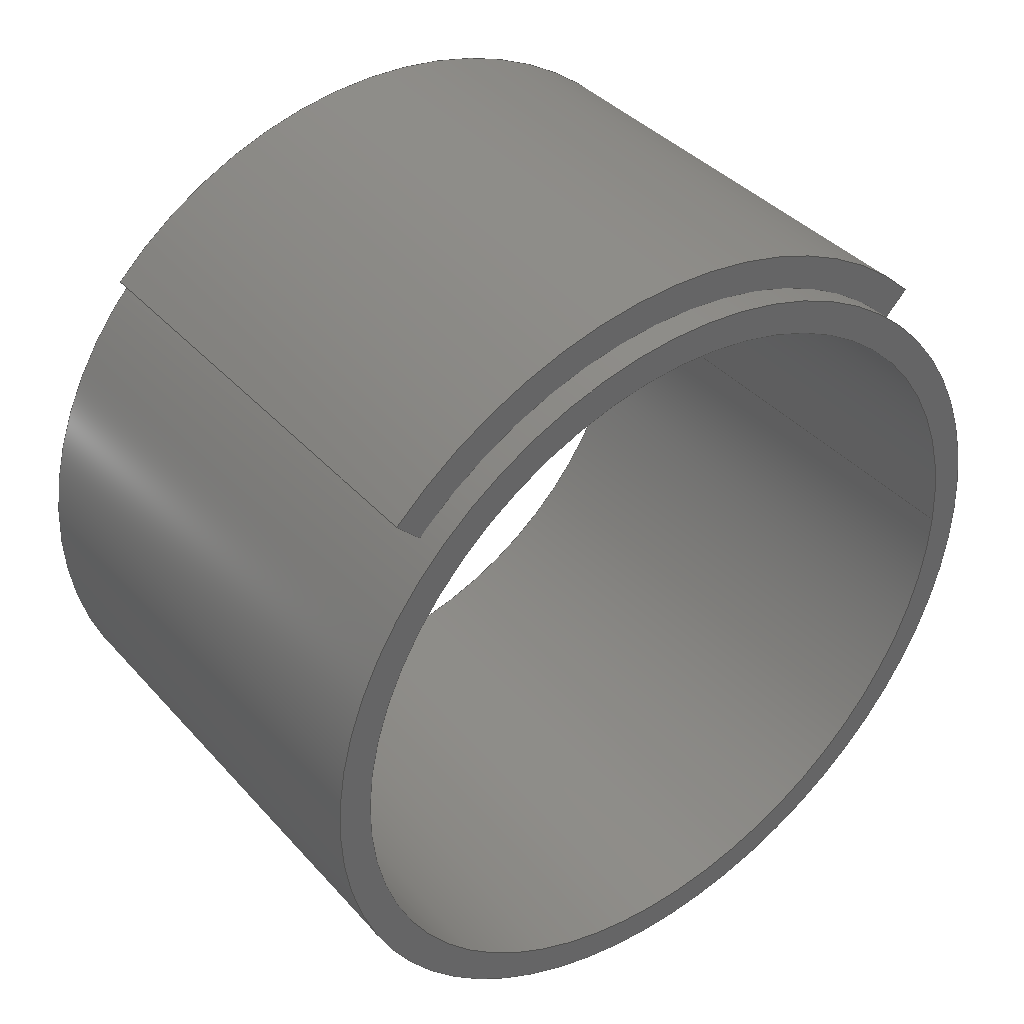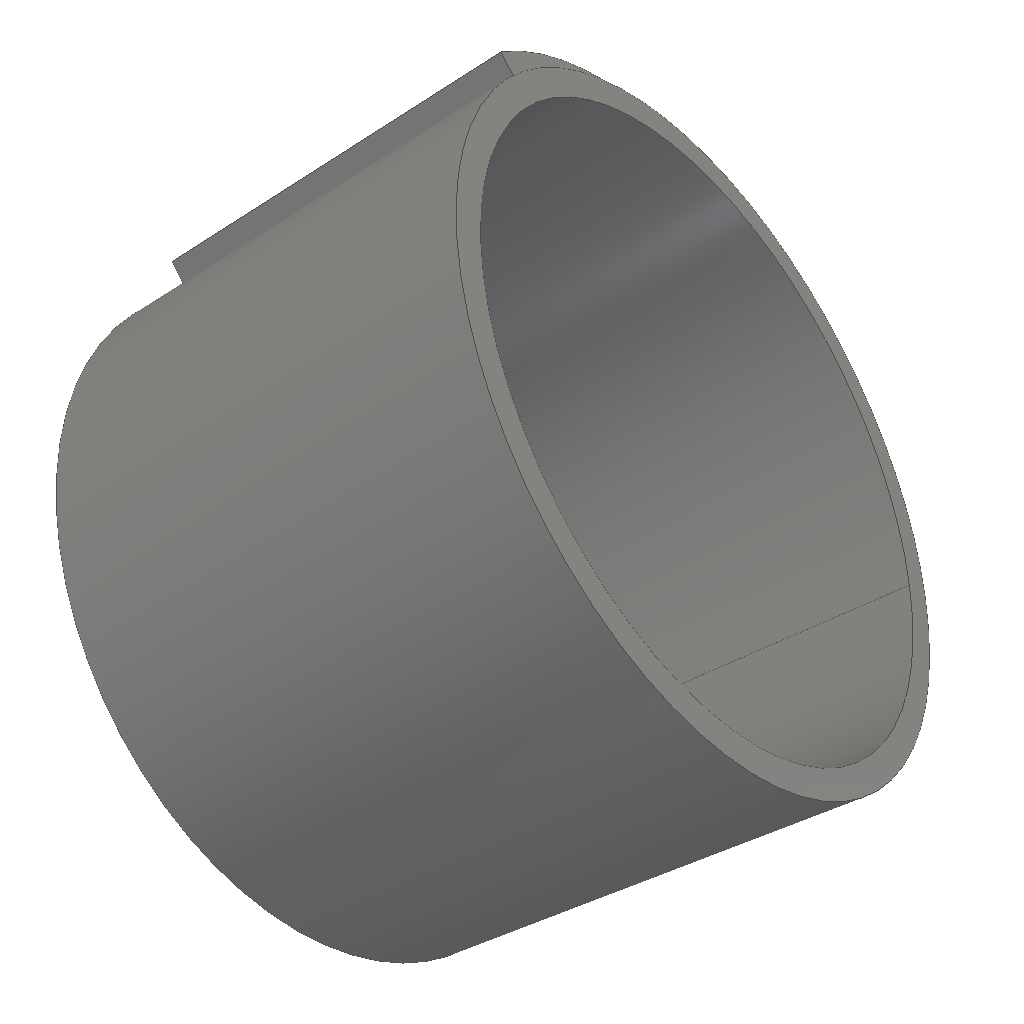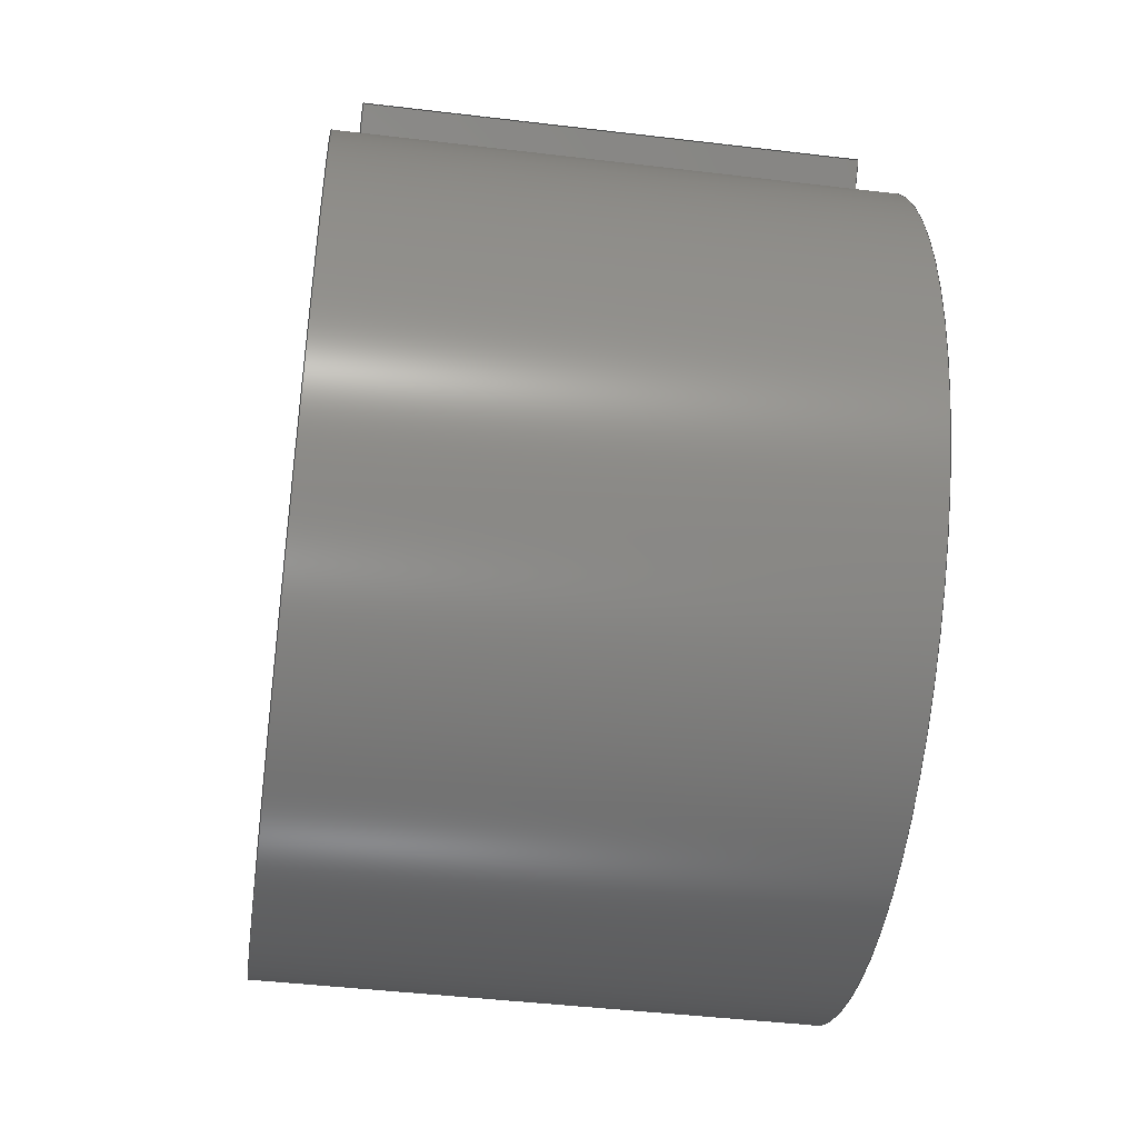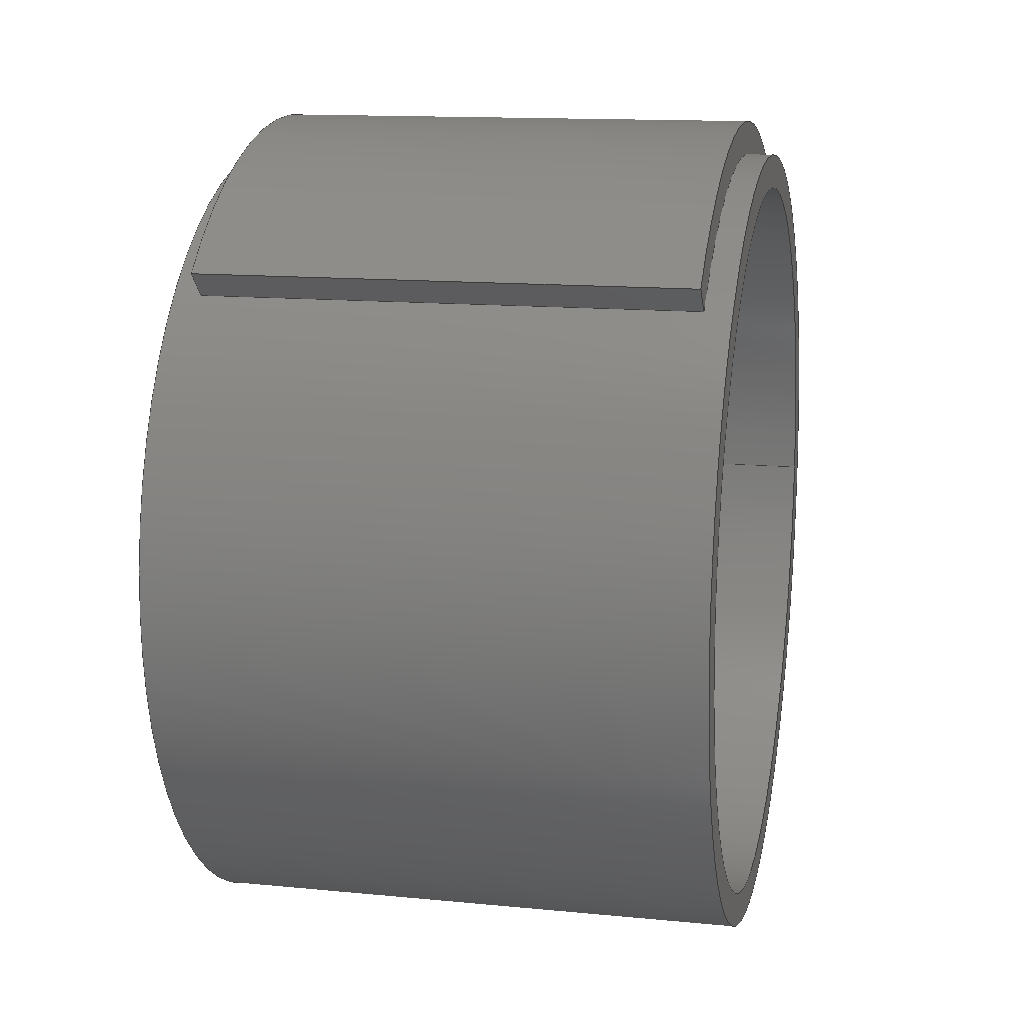
<metadata>
{"format":"step","ext":"step","renderer":"f3d","projection":"perspective","resolution":1024,"background":"white","views":[{"elev":39.2,"azim":-127.1,"up":"+Y"},{"elev":-37.3,"azim":-140.3,"up":"+Y"},{"elev":-44.7,"azim":172.1,"up":"+Y"},{"elev":13.6,"azim":-167.6,"up":"+Y"}]}
</metadata>
<code>
ISO-10303-21;
DATA;
#1=MECHANICAL_DESIGN_GEOMETRIC_PRESENTATION_REPRESENTATION('',(#4,#5),
#271);
#2=SHAPE_REPRESENTATION_RELATIONSHIP('SRR','None',#278,#3);
#3=ADVANCED_BREP_SHAPE_REPRESENTATION('',(#6,#7),#270);
#4=STYLED_ITEM('',(#288),#6);
#5=STYLED_ITEM('',(#289),#7);
#6=MANIFOLD_SOLID_BREP('Body1',#146);
#7=MANIFOLD_SOLID_BREP('Body2',#147);
#8=LINE('',#236,#18);
#9=LINE('',#240,#19);
#10=LINE('',#245,#20);
#11=LINE('',#249,#21);
#12=LINE('',#253,#22);
#13=LINE('',#256,#23);
#14=LINE('',#259,#24);
#15=LINE('',#260,#25);
#16=LINE('',#264,#26);
#17=LINE('',#266,#27);
#18=VECTOR('',#191,3.493);
#19=VECTOR('',#196,3.81);
#20=VECTOR('',#201,1);
#21=VECTOR('',#204,1);
#22=VECTOR('',#209,1);
#23=VECTOR('',#212,1);
#24=VECTOR('',#215,1);
#25=VECTOR('',#216,1);
#26=VECTOR('',#221,1);
#27=VECTOR('',#224,1);
#28=CYLINDRICAL_SURFACE('',#164,3.493);
#29=CYLINDRICAL_SURFACE('',#166,3.81);
#30=CYLINDRICAL_SURFACE('',#172,3.81);
#31=CYLINDRICAL_SURFACE('',#175,4.128);
#32=FACE_BOUND('',#45,.T.);
#33=FACE_BOUND('',#49,.T.);
#34=FACE_OUTER_BOUND('',#44,.T.);
#35=FACE_OUTER_BOUND('',#46,.T.);
#36=FACE_OUTER_BOUND('',#47,.T.);
#37=FACE_OUTER_BOUND('',#48,.T.);
#38=FACE_OUTER_BOUND('',#50,.T.);
#39=FACE_OUTER_BOUND('',#51,.T.);
#40=FACE_OUTER_BOUND('',#52,.T.);
#41=FACE_OUTER_BOUND('',#53,.T.);
#42=FACE_OUTER_BOUND('',#54,.T.);
#43=FACE_OUTER_BOUND('',#55,.T.);
#44=EDGE_LOOP('',(#94));
#45=EDGE_LOOP('',(#95));
#46=EDGE_LOOP('',(#96,#97,#98,#99));
#47=EDGE_LOOP('',(#100,#101,#102,#103));
#48=EDGE_LOOP('',(#104));
#49=EDGE_LOOP('',(#105));
#50=EDGE_LOOP('',(#106,#107,#108,#109));
#51=EDGE_LOOP('',(#110,#111,#112,#113));
#52=EDGE_LOOP('',(#114,#115,#116,#117));
#53=EDGE_LOOP('',(#118,#119,#120,#121));
#54=EDGE_LOOP('',(#122,#123,#124,#125));
#55=EDGE_LOOP('',(#126,#127,#128,#129));
#56=CIRCLE('',#162,3.81);
#57=CIRCLE('',#163,3.493);
#58=CIRCLE('',#165,3.493);
#59=CIRCLE('',#167,3.81);
#60=CIRCLE('',#170,3.81);
#61=CIRCLE('',#171,4.128);
#62=CIRCLE('',#173,3.81);
#63=CIRCLE('',#176,4.128);
#64=VERTEX_POINT('',#229);
#65=VERTEX_POINT('',#231);
#66=VERTEX_POINT('',#234);
#67=VERTEX_POINT('',#238);
#68=VERTEX_POINT('',#243);
#69=VERTEX_POINT('',#244);
#70=VERTEX_POINT('',#246);
#71=VERTEX_POINT('',#248);
#72=VERTEX_POINT('',#252);
#73=VERTEX_POINT('',#254);
#74=VERTEX_POINT('',#258);
#75=VERTEX_POINT('',#262);
#76=EDGE_CURVE('',#64,#64,#56,.T.);
#77=EDGE_CURVE('',#65,#65,#57,.T.);
#78=EDGE_CURVE('',#66,#66,#58,.T.);
#79=EDGE_CURVE('',#66,#65,#8,.T.);
#80=EDGE_CURVE('',#67,#67,#59,.T.);
#81=EDGE_CURVE('',#67,#64,#9,.T.);
#82=EDGE_CURVE('',#68,#69,#10,.T.);
#83=EDGE_CURVE('',#69,#70,#60,.T.);
#84=EDGE_CURVE('',#70,#71,#11,.T.);
#85=EDGE_CURVE('',#71,#68,#61,.T.);
#86=EDGE_CURVE('',#72,#69,#12,.T.);
#87=EDGE_CURVE('',#73,#72,#62,.T.);
#88=EDGE_CURVE('',#70,#73,#13,.T.);
#89=EDGE_CURVE('',#74,#73,#14,.T.);
#90=EDGE_CURVE('',#71,#74,#15,.T.);
#91=EDGE_CURVE('',#75,#74,#63,.T.);
#92=EDGE_CURVE('',#68,#75,#16,.T.);
#93=EDGE_CURVE('',#72,#75,#17,.T.);
#94=ORIENTED_EDGE('',*,*,#76,.T.);
#95=ORIENTED_EDGE('',*,*,#77,.T.);
#96=ORIENTED_EDGE('',*,*,#78,.F.);
#97=ORIENTED_EDGE('',*,*,#79,.T.);
#98=ORIENTED_EDGE('',*,*,#77,.F.);
#99=ORIENTED_EDGE('',*,*,#79,.F.);
#100=ORIENTED_EDGE('',*,*,#80,.F.);
#101=ORIENTED_EDGE('',*,*,#81,.T.);
#102=ORIENTED_EDGE('',*,*,#76,.F.);
#103=ORIENTED_EDGE('',*,*,#81,.F.);
#104=ORIENTED_EDGE('',*,*,#80,.T.);
#105=ORIENTED_EDGE('',*,*,#78,.T.);
#106=ORIENTED_EDGE('',*,*,#82,.T.);
#107=ORIENTED_EDGE('',*,*,#83,.T.);
#108=ORIENTED_EDGE('',*,*,#84,.T.);
#109=ORIENTED_EDGE('',*,*,#85,.T.);
#110=ORIENTED_EDGE('',*,*,#86,.F.);
#111=ORIENTED_EDGE('',*,*,#87,.F.);
#112=ORIENTED_EDGE('',*,*,#88,.F.);
#113=ORIENTED_EDGE('',*,*,#83,.F.);
#114=ORIENTED_EDGE('',*,*,#88,.T.);
#115=ORIENTED_EDGE('',*,*,#89,.F.);
#116=ORIENTED_EDGE('',*,*,#90,.F.);
#117=ORIENTED_EDGE('',*,*,#84,.F.);
#118=ORIENTED_EDGE('',*,*,#90,.T.);
#119=ORIENTED_EDGE('',*,*,#91,.F.);
#120=ORIENTED_EDGE('',*,*,#92,.F.);
#121=ORIENTED_EDGE('',*,*,#85,.F.);
#122=ORIENTED_EDGE('',*,*,#92,.T.);
#123=ORIENTED_EDGE('',*,*,#93,.F.);
#124=ORIENTED_EDGE('',*,*,#86,.T.);
#125=ORIENTED_EDGE('',*,*,#82,.F.);
#126=ORIENTED_EDGE('',*,*,#93,.T.);
#127=ORIENTED_EDGE('',*,*,#91,.T.);
#128=ORIENTED_EDGE('',*,*,#89,.T.);
#129=ORIENTED_EDGE('',*,*,#87,.T.);
#130=PLANE('',#161);
#131=PLANE('',#168);
#132=PLANE('',#169);
#133=PLANE('',#174);
#134=PLANE('',#177);
#135=PLANE('',#178);
#136=ADVANCED_FACE('',(#34,#32),#130,.F.);
#137=ADVANCED_FACE('',(#35),#28,.F.);
#138=ADVANCED_FACE('',(#36),#29,.T.);
#139=ADVANCED_FACE('',(#37,#33),#131,.T.);
#140=ADVANCED_FACE('',(#38),#132,.F.);
#141=ADVANCED_FACE('',(#39),#30,.F.);
#142=ADVANCED_FACE('',(#40),#133,.T.);
#143=ADVANCED_FACE('',(#41),#31,.T.);
#144=ADVANCED_FACE('',(#42),#134,.T.);
#145=ADVANCED_FACE('',(#43),#135,.T.);
#146=CLOSED_SHELL('',(#136,#137,#138,#139));
#147=CLOSED_SHELL('',(#140,#141,#142,#143,#144,#145));
#148=DERIVED_UNIT_ELEMENT(#150,1);
#149=DERIVED_UNIT_ELEMENT(#273,3);
#150=(
MASS_UNIT()
NAMED_UNIT(*)
SI_UNIT(.KILO.,.GRAM.)
);
#151=DERIVED_UNIT((#148,#149));
#152=MEASURE_REPRESENTATION_ITEM('density measure',
POSITIVE_RATIO_MEASURE(7850),#151);
#153=PROPERTY_DEFINITION_REPRESENTATION(#158,#155);
#154=PROPERTY_DEFINITION_REPRESENTATION(#159,#156);
#155=REPRESENTATION('material name',(#157),#270);
#156=REPRESENTATION('density',(#152),#270);
#157=DESCRIPTIVE_REPRESENTATION_ITEM('Steel','Steel');
#158=PROPERTY_DEFINITION('material property','material name',#280);
#159=PROPERTY_DEFINITION('material property','density of part',#280);
#160=AXIS2_PLACEMENT_3D('placement',#227,#179,#180);
#161=AXIS2_PLACEMENT_3D('',#228,#181,#182);
#162=AXIS2_PLACEMENT_3D('',#230,#183,#184);
#163=AXIS2_PLACEMENT_3D('',#232,#185,#186);
#164=AXIS2_PLACEMENT_3D('',#233,#187,#188);
#165=AXIS2_PLACEMENT_3D('',#235,#189,#190);
#166=AXIS2_PLACEMENT_3D('',#237,#192,#193);
#167=AXIS2_PLACEMENT_3D('',#239,#194,#195);
#168=AXIS2_PLACEMENT_3D('',#241,#197,#198);
#169=AXIS2_PLACEMENT_3D('',#242,#199,#200);
#170=AXIS2_PLACEMENT_3D('',#247,#202,#203);
#171=AXIS2_PLACEMENT_3D('',#250,#205,#206);
#172=AXIS2_PLACEMENT_3D('',#251,#207,#208);
#173=AXIS2_PLACEMENT_3D('',#255,#210,#211);
#174=AXIS2_PLACEMENT_3D('',#257,#213,#214);
#175=AXIS2_PLACEMENT_3D('',#261,#217,#218);
#176=AXIS2_PLACEMENT_3D('',#263,#219,#220);
#177=AXIS2_PLACEMENT_3D('',#265,#222,#223);
#178=AXIS2_PLACEMENT_3D('',#267,#225,#226);
#179=DIRECTION('axis',(0,0,1));
#180=DIRECTION('refdir',(1,0,0));
#181=DIRECTION('center_axis',(1,0,0));
#182=DIRECTION('ref_axis',(0,0,-1));
#183=DIRECTION('center_axis',(-1,0,0));
#184=DIRECTION('ref_axis',(0,0,-1));
#185=DIRECTION('center_axis',(1,0,0));
#186=DIRECTION('ref_axis',(0,0,-1));
#187=DIRECTION('center_axis',(1,0,0));
#188=DIRECTION('ref_axis',(0,0,-1));
#189=DIRECTION('center_axis',(-1,0,0));
#190=DIRECTION('ref_axis',(0,0,-1));
#191=DIRECTION('',(-1,0,0));
#192=DIRECTION('center_axis',(1,0,0));
#193=DIRECTION('ref_axis',(0,0,-1));
#194=DIRECTION('center_axis',(1,0,0));
#195=DIRECTION('ref_axis',(0,0,-1));
#196=DIRECTION('',(-1,0,0));
#197=DIRECTION('center_axis',(1,0,0));
#198=DIRECTION('ref_axis',(0,0,-1));
#199=DIRECTION('center_axis',(1,0,0));
#200=DIRECTION('ref_axis',(0,0,-1));
#201=DIRECTION('',(0,-0.7071,0.7071));
#202=DIRECTION('center_axis',(1,0,0));
#203=DIRECTION('ref_axis',(0,0,-1));
#204=DIRECTION('',(0,0.7071,0.7071));
#205=DIRECTION('center_axis',(-1,0,0));
#206=DIRECTION('ref_axis',(0,0.7071,-0.7071));
#207=DIRECTION('center_axis',(1,0,0));
#208=DIRECTION('ref_axis',(0,0,-1));
#209=DIRECTION('',(-1,0,0));
#210=DIRECTION('center_axis',(-1,0,0));
#211=DIRECTION('ref_axis',(0,0,-1));
#212=DIRECTION('',(1,0,0));
#213=DIRECTION('center_axis',(0,-0.7071,0.7071));
#214=DIRECTION('ref_axis',(0,-0.7071,-0.7071));
#215=DIRECTION('',(0,-0.7071,-0.7071));
#216=DIRECTION('',(1,0,0));
#217=DIRECTION('center_axis',(1,0,0));
#218=DIRECTION('ref_axis',(0,0.7071,-0.7071));
#219=DIRECTION('center_axis',(1,0,0));
#220=DIRECTION('ref_axis',(0,0.7071,-0.7071));
#221=DIRECTION('',(1,0,0));
#222=DIRECTION('center_axis',(0,-0.7071,-0.7071));
#223=DIRECTION('ref_axis',(0,0.7071,-0.7071));
#224=DIRECTION('',(0,0.7071,-0.7071));
#225=DIRECTION('center_axis',(1,0,0));
#226=DIRECTION('ref_axis',(0,0,-1));
#227=CARTESIAN_POINT('',(0,0,0));
#228=CARTESIAN_POINT('Origin',(-2.54,0,0));
#229=CARTESIAN_POINT('',(-2.54,-4.666e-16,3.81));
#230=CARTESIAN_POINT('Origin',(-2.54,0,0));
#231=CARTESIAN_POINT('',(-2.54,-4.277e-16,3.493));
#232=CARTESIAN_POINT('Origin',(-2.54,0,0));
#233=CARTESIAN_POINT('Origin',(0,0,0));
#234=CARTESIAN_POINT('',(2.54,-4.277e-16,3.493));
#235=CARTESIAN_POINT('Origin',(2.54,0,0));
#236=CARTESIAN_POINT('',(0,-4.277e-16,3.493));
#237=CARTESIAN_POINT('Origin',(0,0,0));
#238=CARTESIAN_POINT('',(2.54,-4.666e-16,3.81));
#239=CARTESIAN_POINT('Origin',(2.54,0,0));
#240=CARTESIAN_POINT('',(0,-4.666e-16,3.81));
#241=CARTESIAN_POINT('Origin',(2.54,0,0));
#242=CARTESIAN_POINT('Origin',(-2.286,3.411,0));
#243=CARTESIAN_POINT('',(-2.286,2.919,-2.919));
#244=CARTESIAN_POINT('',(-2.286,2.694,-2.694));
#245=CARTESIAN_POINT('',(-2.286,2.694,-2.694));
#246=CARTESIAN_POINT('',(-2.286,2.694,2.694));
#247=CARTESIAN_POINT('Origin',(-2.286,0,0));
#248=CARTESIAN_POINT('',(-2.286,2.919,2.919));
#249=CARTESIAN_POINT('',(-2.286,2.694,2.694));
#250=CARTESIAN_POINT('Origin',(-2.286,0,0));
#251=CARTESIAN_POINT('Origin',(0,0,0));
#252=CARTESIAN_POINT('',(2.286,2.694,-2.694));
#253=CARTESIAN_POINT('',(0,2.694,-2.694));
#254=CARTESIAN_POINT('',(2.286,2.694,2.694));
#255=CARTESIAN_POINT('Origin',(2.286,0,0));
#256=CARTESIAN_POINT('',(0,2.694,2.694));
#257=CARTESIAN_POINT('Origin',(0,2.919,2.919));
#258=CARTESIAN_POINT('',(2.286,2.919,2.919));
#259=CARTESIAN_POINT('',(2.286,2.694,2.694));
#260=CARTESIAN_POINT('',(0,2.919,2.919));
#261=CARTESIAN_POINT('Origin',(0,0,0));
#262=CARTESIAN_POINT('',(2.286,2.919,-2.919));
#263=CARTESIAN_POINT('Origin',(2.286,0,0));
#264=CARTESIAN_POINT('',(0,2.919,-2.919));
#265=CARTESIAN_POINT('Origin',(0,2.694,-2.694));
#266=CARTESIAN_POINT('',(2.286,2.694,-2.694));
#267=CARTESIAN_POINT('Origin',(2.286,3.411,0));
#268=UNCERTAINTY_MEASURE_WITH_UNIT(LENGTH_MEASURE(0.001),#272,
'DISTANCE_ACCURACY_VALUE',
'Maximum model space distance between geometric entities at asserted c
onnectivities');
#269=UNCERTAINTY_MEASURE_WITH_UNIT(LENGTH_MEASURE(0.001),#272,
'DISTANCE_ACCURACY_VALUE',
'Maximum model space distance between geometric entities at asserted c
onnectivities');
#270=(
GEOMETRIC_REPRESENTATION_CONTEXT(3)
GLOBAL_UNCERTAINTY_ASSIGNED_CONTEXT((#268))
GLOBAL_UNIT_ASSIGNED_CONTEXT((#272,#274,#275))
REPRESENTATION_CONTEXT('','3D')
);
#271=(
GEOMETRIC_REPRESENTATION_CONTEXT(3)
GLOBAL_UNCERTAINTY_ASSIGNED_CONTEXT((#269))
GLOBAL_UNIT_ASSIGNED_CONTEXT((#272,#274,#275))
REPRESENTATION_CONTEXT('','3D')
);
#272=(
LENGTH_UNIT()
NAMED_UNIT(*)
SI_UNIT(.CENTI.,.METRE.)
);
#273=(
LENGTH_UNIT()
NAMED_UNIT(*)
SI_UNIT($,.METRE.)
);
#274=(
NAMED_UNIT(*)
PLANE_ANGLE_UNIT()
SI_UNIT($,.RADIAN.)
);
#275=(
NAMED_UNIT(*)
SI_UNIT($,.STERADIAN.)
SOLID_ANGLE_UNIT()
);
#276=SHAPE_DEFINITION_REPRESENTATION(#277,#278);
#277=PRODUCT_DEFINITION_SHAPE('',$,#280);
#278=SHAPE_REPRESENTATION('',(#160),#270);
#279=PRODUCT_DEFINITION_CONTEXT('part definition',#284,'design');
#280=PRODUCT_DEFINITION('Untitled','Untitled',#281,#279);
#281=PRODUCT_DEFINITION_FORMATION('',$,#286);
#282=PRODUCT_RELATED_PRODUCT_CATEGORY('Untitled','Untitled',(#286));
#283=APPLICATION_PROTOCOL_DEFINITION('international standard',
'automotive_design',2009,#284);
#284=APPLICATION_CONTEXT(
'Core Data for Automotive Mechanical Design Process');
#285=PRODUCT_CONTEXT('part definition',#284,'mechanical');
#286=PRODUCT('Untitled','Untitled',$,(#285));
#287=PRESENTATION_STYLE_ASSIGNMENT((#290));
#288=PRESENTATION_STYLE_ASSIGNMENT((#291));
#289=PRESENTATION_STYLE_ASSIGNMENT((#292));
#290=SURFACE_STYLE_USAGE(.BOTH.,#293);
#291=SURFACE_STYLE_USAGE(.BOTH.,#294);
#292=SURFACE_STYLE_USAGE(.BOTH.,#295);
#293=SURFACE_SIDE_STYLE('',(#296));
#294=SURFACE_SIDE_STYLE('',(#297));
#295=SURFACE_SIDE_STYLE('',(#298));
#296=SURFACE_STYLE_FILL_AREA(#299);
#297=SURFACE_STYLE_FILL_AREA(#300);
#298=SURFACE_STYLE_FILL_AREA(#301);
#299=FILL_AREA_STYLE('Steel - Satin',(#302));
#300=FILL_AREA_STYLE('Plastic - Glossy (White)',(#303));
#301=FILL_AREA_STYLE('Plastic - Glossy (Black)',(#304));
#302=FILL_AREA_STYLE_COLOUR('Steel - Satin',#305);
#303=FILL_AREA_STYLE_COLOUR('Plastic - Glossy (White)',#306);
#304=FILL_AREA_STYLE_COLOUR('Plastic - Glossy (Black)',#307);
#305=COLOUR_RGB('Steel - Satin',0.6275,0.6275,0.6275);
#306=COLOUR_RGB('Plastic - Glossy (White)',0.9647,0.9647,
0.9529);
#307=COLOUR_RGB('Plastic - Glossy (Black)',0.09804,0.09804,
0.09804);
ENDSEC;
END-ISO-10303-21;

</code>
